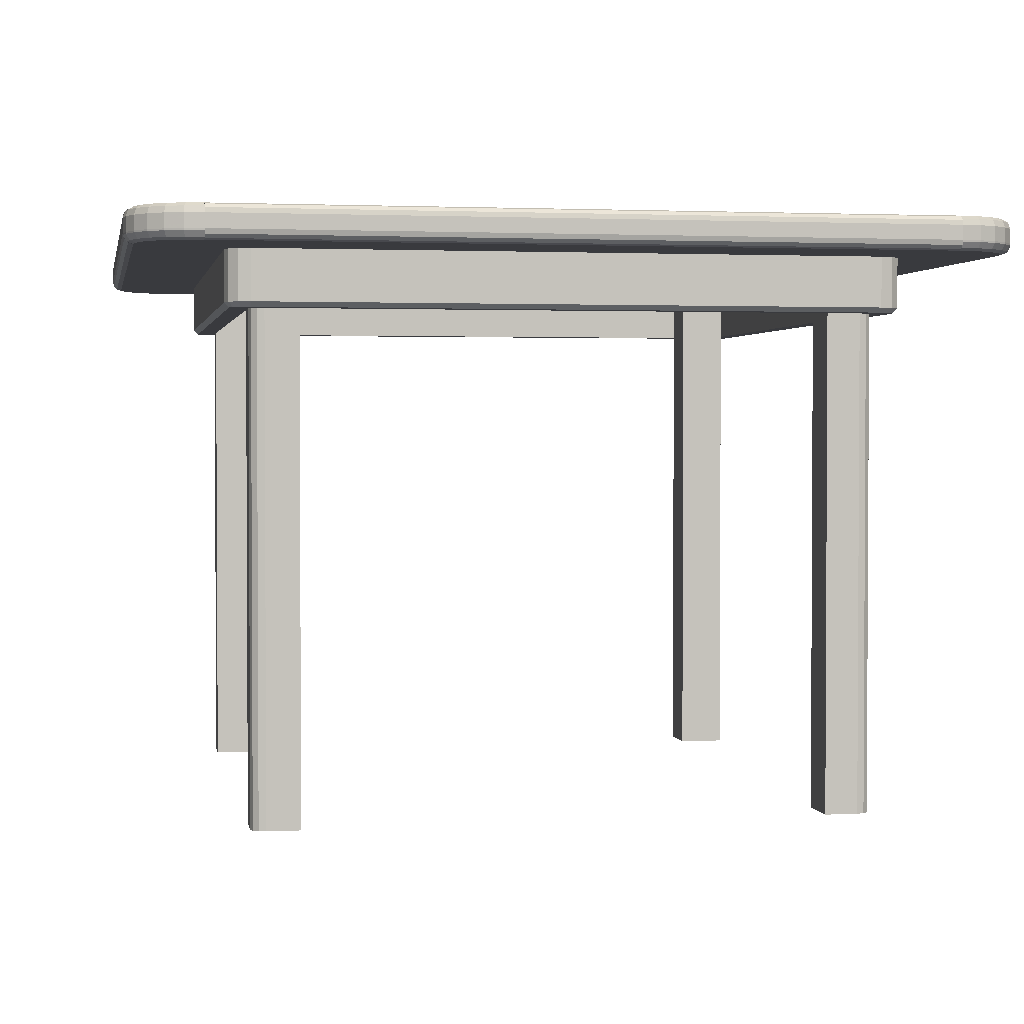
<metadata>
{"format":"obj","ext":"obj","renderer":"f3d","projection":"perspective","resolution":1024,"background":"white","views":[{"elev":1.9,"azim":79.7,"up":"+Z"}]}
</metadata>
<code>
v 0.9723 0.08368 0.6663
v 0.03028 0.1042 0.6754
v 0.03028 0.8958 0.6754
v 0.8613 0.8536 0.5792
v 0.03556 0.8958 0.6399
v 0.1042 0.9697 0.6754
v 0.9623 0.9342 0.673
v 0.8431 0.1306 0.5844
v 0.025 0.8958 0.6663
v 0.1569 0.7903 0.6399
v 0.1042 0.02641 0.6451
v 0.1358 0.1569 0.5792
v 0.1728 0.1569 0.025
v 0.0483 0.0483 0.6486
v 0.975 0.5 0.6663
v 0.8431 0.7903 0.5792
v 0.8167 0.2097 0.6399
v 0.05436 0.9456 0.6766
v 0.8659 0.1437 0.5844
v 0.8167 0.2097 0.3324
v 0.1358 0.8431 0.5792
v 0.02747 0.1042 0.673
v 0.8659 0.8562 0.6399
v 0.9553 0.06986 0.6399
v 0.1306 0.1569 0.5844
v 0.06458 0.9644 0.6504
v 0.08368 0.9723 0.6504
v 0.9301 0.04475 0.6768
v 0.03887 0.06647 0.6423
v 0.02785 0.08372 0.6486
v 0.06647 0.03887 0.6423
v 0.975 0.8958 0.6663
v 0.08593 0.9639 0.6766
v 0.8694 0.8431 0.5844
v 0.03789 0.9136 0.6768
v 0.03134 0.08465 0.6423
v 0.0277 0.08368 0.6663
v 0.9491 0.05085 0.6423
v 0.04993 0.9501 0.673
v 0.03612 0.9141 0.6766
v 0.8958 0.9644 0.6399
v 0.1569 0.8694 0.5844
v 0.9163 0.9721 0.6486
v 0.025 0.5 0.6663
v 0.7903 0.8431 0.6399
v 0.06466 0.9643 0.6486
v 0.025 0.1042 0.6583
v 0.8958 0.9697 0.6413
v 0.9517 0.9517 0.6486
v 0.9354 0.9644 0.6504
v 0.5 0.8694 0.6122
v 0.2097 0.2097 0.025
v 0.1591 0.1649 0.025
v 0.03789 0.08641 0.6768
v 0.7903 0.1569 0.6399
v 0.7903 0.2097 0.6399
v 0.2097 0.1833 0.3324
v 0.06582 0.03775 0.673
v 0.02747 0.8958 0.673
v 0.1649 0.1591 0.5792
v 0.9568 0.9311 0.6766
v 0.06458 0.9644 0.6663
v 0.8409 0.8351 0.5792
v 0.9136 0.03789 0.6399
v 0.03556 0.1042 0.6399
v 0.8272 0.8431 0.025
v 0.7903 0.8431 0.025
v 0.1306 0.5 0.6399
v 0.1042 0.03372 0.6766
v 0.1042 0.975 0.6583
v 0.03372 0.8958 0.6766
v 0.8431 0.7903 0.6095
v 0.1591 0.8351 0.025
v 0.8958 0.9748 0.6486
v 0.08372 0.02785 0.6486
v 0.05436 0.05436 0.6766
v 0.7903 0.1833 0.3324
v 0.1306 0.1569 0.6122
v 0.2097 0.8431 0.5792
v 0.9311 0.9568 0.6766
v 0.8431 0.8087 0.3021
v 0.5 0.975 0.6663
v 0.2097 0.8431 0.6399
v 0.8958 0.02641 0.6451
v 0.02641 0.8958 0.6715
v 0.8351 0.8409 0.025
v 0.9354 0.9644 0.6663
v 0.9736 0.1042 0.6451
v 0.1042 0.9736 0.6715
v 0.06458 0.03561 0.6504
v 0.9721 0.9163 0.6486
v 0.1387 0.8536 0.5792
v 0.5 0.025 0.6504
v 0.1042 0.9748 0.6486
v 0.2097 0.1569 0.6399
v 0.0483 0.9517 0.6486
v 0.06895 0.04316 0.6766
v 0.1306 0.1569 0.6399
v 0.1569 0.8694 0.6399
v 0.8536 0.8613 0.5792
v 0.8958 0.025 0.6583
v 0.9335 0.03887 0.6423
v 0.08641 0.9621 0.6768
v 0.9644 0.8958 0.6768
v 0.1306 0.8431 0.6122
v 0.04316 0.06895 0.6766
v 0.9354 0.03561 0.6504
v 0.1341 0.8562 0.5844
v 0.1569 0.1306 0.5844
v 0.02877 0.1042 0.6423
v 0.9611 0.06647 0.6423
v 0.9342 0.03775 0.673
v 0.8431 0.7903 0.025
v 0.9621 0.9136 0.6399
v 0.7903 0.2097 0.3324
v 0.06458 0.03561 0.6663
v 0.5 0.8694 0.5844
v 0.8409 0.1649 0.5792
v 0.8351 0.1591 0.025
v 0.1042 0.03028 0.6754
v 0.8431 0.2097 0.6399
v 0.1569 0.1358 0.5792
v 0.975 0.8958 0.6583
v 0.1341 0.8562 0.6399
v 0.8562 0.1341 0.6399
v 0.02877 0.8958 0.6423
v 0.975 0.5 0.6504
v 0.1042 0.03556 0.6768
v 0.8431 0.7903 0.3021
v 0.9353 0.9643 0.6486
v 0.1569 0.7903 0.5792
v 0.03775 0.9342 0.673
v 0.9723 0.9163 0.6504
v 0.9748 0.8958 0.6486
v 0.9621 0.08641 0.6399
v 0.025 0.1042 0.6504
v 0.02785 0.9163 0.6486
v 0.9663 0.1042 0.6766
v 0.8562 0.1341 0.5844
v 0.9163 0.0277 0.6663
v 0.9354 0.03561 0.6663
v 0.06986 0.9553 0.6399
v 0.8958 0.9663 0.6766
v 0.04475 0.9301 0.6768
v 0.03008 0.9157 0.673
v 0.9725 0.1042 0.673
v 0.8431 0.8642 0.5792
v 0.8958 0.9736 0.6715
v 0.025 0.5 0.6504
v 0.975 0.1042 0.6504
v 0.1306 0.8431 0.5844
v 0.8958 0.03028 0.6413
v 0.7903 0.1569 0.3324
v 0.9644 0.1042 0.6768
v 0.8431 0.2097 0.3324
v 0.9697 0.1042 0.6413
v 0.9697 0.8958 0.6413
v 0.1306 0.5 0.5844
v 0.0277 0.9163 0.6504
v 0.1464 0.8613 0.5792
v 0.04819 0.04819 0.6663
v 0.03887 0.9335 0.6423
v 0.8431 0.8272 0.3021
v 0.1042 0.02641 0.6715
v 0.1569 0.7903 0.025
v 0.1306 0.8431 0.6399
v 0.8958 0.03556 0.6768
v 0.03561 0.06458 0.6504
v 0.9553 0.06986 0.6768
v 0.9723 0.08368 0.6504
v 0.9699 0.9157 0.673
v 0.8431 0.8694 0.6122
v 0.1042 0.9644 0.6768
v 0.06647 0.9611 0.6423
v 0.08432 0.9699 0.673
v 0.1591 0.8351 0.5792
v 0.9643 0.06466 0.6486
v 0.08641 0.03789 0.6768
v 0.9501 0.04993 0.673
v 0.9491 0.9491 0.6423
v 0.8958 0.025 0.6663
v 0.9725 0.8958 0.673
v 0.03556 0.8958 0.6768
v 0.5 0.975 0.6504
v 0.9157 0.03008 0.673
v 0.1569 0.1306 0.6399
v 0.8431 0.2097 0.5792
v 0.03008 0.08432 0.673
v 0.1437 0.1341 0.5844
v 0.9443 0.9443 0.6768
v 0.1042 0.025 0.6663
v 0.2097 0.2097 0.6399
v 0.8659 0.1437 0.6399
v 0.9639 0.08593 0.6766
v 0.8958 0.975 0.6663
v 0.03561 0.06458 0.6663
v 0.1437 0.8659 0.6399
v 0.9136 0.9621 0.6768
v 0.0277 0.08368 0.6504
v 0.04475 0.06986 0.6399
v 0.8431 0.8694 0.6399
v 0.9663 0.8958 0.6766
v 0.03028 0.8958 0.6413
v 0.9141 0.03612 0.6766
v 0.03028 0.1042 0.6413
v 0.9644 0.06458 0.6504
v 0.1042 0.9697 0.6413
v 0.9568 0.06895 0.6766
v 0.5 0.8694 0.6399
v 0.9699 0.08432 0.673
v 0.1042 0.02747 0.673
v 0.1042 0.975 0.6663
v 0.04819 0.04819 0.6504
v 0.9687 0.9153 0.6423
v 0.8958 0.9644 0.6768
v 0.9163 0.9723 0.6663
v 0.9443 0.9443 0.6399
v 0.9301 0.9553 0.6399
v 0.9736 0.8958 0.6451
v 0.1341 0.1437 0.5844
v 0.08368 0.0277 0.6663
v 0.8694 0.1569 0.6399
v 0.9748 0.1042 0.6486
v 0.8536 0.1387 0.5792
v 0.7903 0.2097 0.025
v 0.025 0.8958 0.6504
v 0.2097 0.1569 0.3324
v 0.9712 0.1042 0.6423
v 0.03574 0.9353 0.6486
v 0.1649 0.1591 0.025
v 0.9736 0.1042 0.6715
v 0.8958 0.02641 0.6715
v 0.025 0.5 0.6583
v 0.02641 0.1042 0.6451
v 0.9623 0.06582 0.673
v 0.1591 0.1649 0.5792
v 0.7903 0.7903 0.6399
v 0.8351 0.8409 0.5792
v 0.03556 0.1042 0.6768
v 0.06986 0.04475 0.6399
v 0.9163 0.02785 0.6486
v 0.975 0.8958 0.6504
v 0.9644 0.06458 0.6663
v 0.9712 0.8958 0.6423
v 0.8642 0.1569 0.5792
v 0.1569 0.1728 0.025
v 0.04993 0.04993 0.673
v 0.7903 0.1569 0.5792
v 0.1833 0.2097 0.3324
v 0.9518 0.04819 0.6663
v 0.9335 0.9611 0.6423
v 0.9153 0.9687 0.6423
v 0.9611 0.9335 0.6423
v 0.8642 0.8431 0.5792
v 0.05085 0.05085 0.6423
v 0.7903 0.1569 0.025
v 0.9639 0.9141 0.6766
v 0.06582 0.9623 0.673
v 0.9553 0.9301 0.6399
v 0.03789 0.9136 0.6399
v 0.9141 0.9639 0.6766
v 0.08465 0.9687 0.6423
v 0.8958 0.02747 0.673
v 0.8409 0.8351 0.025
v 0.9443 0.05565 0.6768
v 0.1833 0.2097 0.6399
v 0.1728 0.8431 0.5792
v 0.2097 0.2097 0.3324
v 0.8431 0.1358 0.5792
v 0.1833 0.2097 0.025
v 0.1569 0.8272 0.5792
v 0.9311 0.04316 0.6766
v 0.025 0.8958 0.6583
v 0.8431 0.5 0.6399
v 0.8431 0.1728 0.025
v 0.03789 0.08641 0.6399
v 0.8431 0.8087 0.5792
v 0.1569 0.8694 0.6122
v 0.8431 0.8272 0.025
v 0.8431 0.8272 0.5792
v 0.8272 0.8431 0.5792
v 0.9136 0.03789 0.6768
v 0.8431 0.7903 0.6399
v 0.02516 0.8958 0.6486
v 0.06466 0.03574 0.6486
v 0.8958 0.975 0.6583
v 0.9443 0.05565 0.6399
v 0.2097 0.1833 0.025
v 0.8431 0.5 0.6095
v 0.8958 0.9697 0.6754
v 0.06986 0.9553 0.6768
v 0.1464 0.1387 0.5792
v 0.7903 0.1833 0.6399
v 0.8272 0.1569 0.025
v 0.1569 0.2097 0.6399
v 0.9518 0.04819 0.6504
v 0.5 0.025 0.6583
v 0.8694 0.8431 0.6399
v 0.8431 0.1306 0.6399
v 0.08368 0.9723 0.6663
v 0.1341 0.1437 0.6399
v 0.1569 0.2097 0.5792
v 0.9687 0.08465 0.6423
v 0.8613 0.1464 0.5792
v 0.2097 0.1833 0.6399
v 0.9163 0.0277 0.6504
v 0.04819 0.9518 0.6663
v 0.5 0.975 0.6583
v 0.9342 0.9623 0.673
v 0.08372 0.9721 0.6486
v 0.8958 0.03372 0.6766
v 0.1042 0.03028 0.6413
v 0.9301 0.04475 0.6399
v 0.1569 0.2097 0.025
v 0.05565 0.9443 0.6768
v 0.1042 0.025 0.6583
v 0.08641 0.9621 0.6399
v 0.9621 0.9136 0.6768
v 0.2097 0.7903 0.025
v 0.1042 0.9663 0.6766
v 0.8562 0.8659 0.6399
v 0.975 0.1042 0.6583
v 0.06895 0.9568 0.6766
v 0.1728 0.1569 0.5792
v 0.1569 0.1728 0.5792
v 0.2097 0.8431 0.025
v 0.8694 0.1569 0.5844
v 0.05565 0.9443 0.6399
v 0.7903 0.7903 0.025
v 0.1649 0.8409 0.5792
v 0.8431 0.1728 0.5792
v 0.8659 0.8562 0.5844
v 0.9621 0.08641 0.6768
v 0.04475 0.06986 0.6768
v 0.03775 0.06582 0.673
v 0.8272 0.1569 0.5792
v 0.7903 0.1833 0.025
v 0.1649 0.8409 0.025
v 0.04819 0.9518 0.6504
v 0.7903 0.8431 0.5792
v 0.9456 0.9456 0.6766
v 0.9353 0.03574 0.6486
v 0.03561 0.9354 0.6504
v 0.2097 0.1569 0.025
v 0.025 0.1042 0.6663
v 0.9301 0.9553 0.6768
v 0.9644 0.8958 0.6399
v 0.9736 0.8958 0.6715
v 0.02516 0.1042 0.6486
v 0.8431 0.5 0.5792
v 0.8431 0.8087 0.025
v 0.02641 0.8958 0.6451
v 0.1042 0.9736 0.6451
v 0.975 0.5 0.6583
v 0.8562 0.8659 0.5844
v 0.1387 0.1464 0.5792
v 0.975 0.1042 0.6663
v 0.2097 0.7903 0.6399
v 0.9157 0.9699 0.673
v 0.1042 0.9725 0.673
v 0.02641 0.1042 0.6715
v 0.9163 0.9723 0.6504
v 0.03134 0.9153 0.6423
v 0.1042 0.9712 0.6423
v 0.8351 0.1591 0.5792
v 0.06986 0.04475 0.6768
v 0.1728 0.8431 0.025
v 0.1306 0.5 0.6122
v 0.8431 0.8694 0.5844
v 0.05565 0.05565 0.6768
v 0.08368 0.0277 0.6504
v 0.1042 0.03556 0.6399
v 0.9518 0.9518 0.6663
v 0.8958 0.025 0.6504
v 0.1042 0.02877 0.6423
v 0.05085 0.9491 0.6423
v 0.8958 0.9712 0.6423
v 0.8958 0.03028 0.6754
v 0.03561 0.9354 0.6663
v 0.04316 0.9311 0.6766
v 0.9697 0.8958 0.6754
v 0.2097 0.1569 0.5792
v 0.9697 0.1042 0.6754
v 0.8409 0.1649 0.025
v 0.9553 0.9301 0.6768
v 0.9723 0.9163 0.6663
v 0.08641 0.03789 0.6399
v 0.8958 0.02877 0.6423
v 0.1569 0.2097 0.3324
v 0.9644 0.9354 0.6504
v 0.1042 0.025 0.6504
v 0.1569 0.8272 0.025
v 0.8431 0.2097 0.6095
v 0.8958 0.975 0.6504
v 0.05565 0.05565 0.6399
v 0.9456 0.05436 0.6766
v 0.9643 0.9353 0.6486
v 0.8958 0.02516 0.6486
v 0.9501 0.9501 0.673
v 0.9721 0.08372 0.6486
v 0.9517 0.0483 0.6486
v 0.08432 0.03008 0.673
v 0.8167 0.2097 0.025
v 0.08593 0.03612 0.6766
v 0.5 0.025 0.6663
v 0.9644 0.1042 0.6399
v 0.03612 0.08593 0.6766
v 0.1042 0.975 0.6504
v 0.1437 0.1341 0.6399
v 0.9136 0.9621 0.6399
v 0.8431 0.2097 0.025
v 0.8958 0.9725 0.673
v 0.9153 0.03134 0.6423
v 0.1437 0.8659 0.5844
v 0.1042 0.02516 0.6486
v 0.8958 0.03556 0.6399
v 0.0277 0.9163 0.6663
v 0.04475 0.9301 0.6399
v 0.03574 0.06466 0.6486
v 0.9644 0.9354 0.6663
v 0.1042 0.9644 0.6399
v 0.8958 0.9736 0.6451
v 0.1569 0.8642 0.5792
v 0.08465 0.03134 0.6423
v 0.03372 0.1042 0.6766
v 0.9518 0.9518 0.6504
f 56 55 95
f 192 295 10
f 358 83 45
f 237 283 121
f 95 192 56
f 56 192 10
f 56 10 121
f 121 10 358
f 121 358 237
f 237 358 45
f 283 72 274
f 274 72 289
f 274 289 121
f 121 289 393
f 72 16 289
f 289 16 350
f 289 350 393
f 393 350 187
f 248 382 55
f 55 382 95
f 10 295 131
f 131 295 302
f 340 45 79
f 79 45 83
f 201 260 418
f 240 395 387
f 387 395 200
f 387 200 372
f 372 200 276
f 372 276 301
f 301 276 65
f 287 186 24
f 24 186 299
f 24 299 135
f 135 299 125
f 135 125 406
f 23 41 298
f 298 41 410
f 298 410 222
f 222 410 218
f 301 409 372
f 372 409 186
f 372 186 416
f 416 186 287
f 416 287 64
f 64 287 313
f 125 193 406
f 406 193 222
f 406 222 347
f 347 222 218
f 347 218 114
f 114 218 217
f 114 217 259
f 260 201 5
f 5 201 99
f 5 99 197
f 197 124 5
f 5 124 166
f 5 166 65
f 65 166 98
f 65 98 301
f 23 321 41
f 41 321 201
f 41 201 421
f 421 201 418
f 421 418 317
f 317 418 328
f 317 328 142
f 273 226 233
f 233 226 149
f 233 149 47
f 47 149 136
f 9 273 44
f 44 273 233
f 44 233 345
f 345 233 47
f 391 191 371
f 371 191 221
f 371 221 90
f 90 221 116
f 90 116 213
f 213 116 161
f 213 161 168
f 168 161 196
f 168 196 199
f 199 196 37
f 199 37 136
f 136 37 345
f 181 405 101
f 101 405 297
f 101 297 374
f 374 297 93
f 405 191 297
f 297 191 316
f 297 316 93
f 93 316 391
f 150 357 170
f 170 357 1
f 170 1 206
f 206 1 243
f 206 243 296
f 296 243 250
f 296 250 107
f 107 250 141
f 107 141 306
f 306 141 140
f 306 140 374
f 374 140 181
f 242 123 127
f 127 123 354
f 127 354 150
f 150 354 322
f 123 32 354
f 354 32 15
f 354 15 322
f 322 15 357
f 394 195 362
f 362 195 216
f 362 216 50
f 50 216 87
f 50 87 426
f 426 87 373
f 426 373 390
f 390 373 420
f 390 420 133
f 133 420 386
f 133 386 242
f 242 386 32
f 195 286 82
f 82 286 308
f 82 308 212
f 212 308 70
f 286 394 308
f 308 394 184
f 308 184 70
f 70 184 408
f 83 358 79
f 79 358 319
f 79 319 326
f 165 319 131
f 131 319 358
f 131 358 10
f 115 225 77
f 77 225 337
f 77 337 153
f 153 337 256
f 56 115 293
f 293 115 77
f 293 77 55
f 55 77 153
f 336 248 294
f 294 248 256
f 191 181 164
f 164 181 232
f 164 232 120
f 120 232 378
f 120 378 128
f 128 378 167
f 239 425 54
f 54 425 407
f 54 407 334
f 334 407 106
f 334 106 370
f 370 106 76
f 370 76 366
f 366 76 97
f 366 97 178
f 178 97 404
f 178 404 128
f 128 404 69
f 425 22 407
f 407 22 188
f 407 188 106
f 106 188 335
f 106 335 76
f 76 335 247
f 76 247 97
f 97 247 58
f 97 58 404
f 404 58 402
f 404 402 69
f 69 402 211
f 22 345 188
f 188 345 37
f 188 37 335
f 335 37 196
f 335 196 247
f 247 196 161
f 247 161 58
f 58 161 116
f 58 116 402
f 402 116 221
f 402 221 211
f 211 221 191
f 136 349 199
f 199 349 30
f 199 30 168
f 168 30 419
f 168 419 213
f 213 419 14
f 213 14 90
f 90 14 285
f 90 285 371
f 371 285 75
f 371 75 391
f 391 75 415
f 349 110 30
f 30 110 36
f 30 36 419
f 419 36 29
f 419 29 14
f 14 29 255
f 14 255 285
f 285 255 31
f 285 31 75
f 75 31 424
f 75 424 415
f 415 424 375
f 110 65 36
f 36 65 276
f 36 276 29
f 29 276 200
f 29 200 255
f 255 200 395
f 255 395 31
f 31 395 240
f 31 240 424
f 424 240 387
f 424 387 375
f 375 387 372
f 109 122 8
f 8 122 269
f 325 246 236
f 236 246 53
f 236 53 60
f 60 53 230
f 60 230 324
f 324 230 13
f 104 318 154
f 154 318 385
f 154 385 333
f 333 385 190
f 333 190 169
f 169 190 346
f 169 346 265
f 265 346 198
f 265 198 28
f 28 198 215
f 28 215 282
f 282 215 173
f 282 173 167
f 167 173 103
f 167 103 128
f 128 103 291
f 128 291 178
f 178 291 315
f 178 315 366
f 366 315 144
f 366 144 370
f 370 144 35
f 370 35 334
f 334 35 183
f 334 183 54
f 54 183 239
f 8 299 109
f 109 299 186
f 52 268 288
f 288 268 57
f 288 57 344
f 344 57 227
f 268 192 57
f 57 192 305
f 57 305 227
f 227 305 95
f 195 212 148
f 148 212 89
f 148 89 290
f 290 89 6
f 290 6 215
f 215 6 173
f 336 294 365
f 365 294 119
f 365 119 118
f 118 119 384
f 118 384 331
f 331 384 275
f 369 201 355
f 355 201 321
f 355 321 332
f 332 321 23
f 332 23 34
f 34 23 298
f 236 122 325
f 325 122 292
f 325 292 302
f 302 292 356
f 302 356 131
f 131 356 12
f 131 12 271
f 271 12 21
f 271 21 176
f 176 21 330
f 63 238 147
f 147 238 281
f 147 281 423
f 423 281 160
f 330 21 267
f 267 21 92
f 267 92 79
f 160 281 92
f 92 281 340
f 92 340 79
f 236 60 122
f 122 60 324
f 122 324 269
f 269 324 224
f 365 245 336
f 336 245 304
f 336 304 248
f 224 324 304
f 304 324 382
f 304 382 248
f 365 118 245
f 245 118 331
f 245 331 254
f 254 331 4
f 63 147 280
f 280 147 100
f 280 100 16
f 4 331 100
f 100 331 187
f 100 187 16
f 283 237 16
f 16 237 329
f 16 329 113
f 357 32 231
f 231 32 348
f 231 348 383
f 383 348 381
f 383 381 154
f 154 381 104
f 74 394 362
f 133 242 134
f 377 74 252
f 252 74 43
f 252 43 251
f 251 43 130
f 251 130 180
f 91 214 397
f 397 214 253
f 397 253 49
f 259 217 180
f 180 217 218
f 180 218 251
f 251 218 410
f 251 410 252
f 252 410 41
f 252 41 377
f 347 114 214
f 214 114 259
f 214 259 253
f 253 259 180
f 253 180 49
f 49 180 130
f 74 362 43
f 43 362 50
f 43 50 130
f 130 50 426
f 130 426 49
f 49 426 390
f 49 390 397
f 397 390 133
f 397 133 91
f 91 133 134
f 91 134 214
f 214 134 244
f 214 244 347
f 34 254 332
f 332 254 4
f 332 4 355
f 355 4 100
f 355 100 369
f 369 100 147
f 423 42 147
f 147 42 369
f 280 279 63
f 63 279 264
f 63 264 238
f 238 264 86
f 238 86 281
f 281 86 66
f 327 222 19
f 19 222 193
f 19 193 139
f 139 193 125
f 139 125 8
f 8 125 299
f 201 172 209
f 209 172 51
f 209 51 99
f 99 51 278
f 172 369 51
f 51 369 117
f 51 117 278
f 278 117 42
f 151 166 108
f 108 166 124
f 108 124 414
f 414 124 197
f 414 197 42
f 42 197 99
f 230 53 13
f 13 53 246
f 13 246 344
f 344 246 314
f 344 314 52
f 392 165 271
f 271 165 131
f 167 311 282
f 282 311 204
f 282 204 28
f 28 204 272
f 28 272 265
f 265 272 396
f 265 396 169
f 169 396 208
f 169 208 333
f 333 208 194
f 333 194 154
f 154 194 138
f 311 263 204
f 204 263 185
f 204 185 272
f 272 185 112
f 272 112 396
f 396 112 179
f 396 179 208
f 208 179 235
f 208 235 194
f 194 235 210
f 194 210 138
f 138 210 146
f 263 181 185
f 185 181 140
f 185 140 112
f 112 140 141
f 112 141 179
f 179 141 250
f 179 250 235
f 235 250 243
f 235 243 210
f 210 243 1
f 210 1 146
f 146 1 357
f 9 345 85
f 85 345 361
f 85 361 3
f 3 361 2
f 3 2 183
f 183 2 239
f 173 320 103
f 103 320 33
f 103 33 291
f 291 33 323
f 291 323 315
f 315 323 18
f 315 18 144
f 144 18 380
f 144 380 35
f 35 380 40
f 35 40 183
f 183 40 71
f 320 360 33
f 33 360 175
f 33 175 323
f 323 175 258
f 323 258 18
f 18 258 39
f 18 39 380
f 380 39 132
f 380 132 40
f 40 132 145
f 40 145 71
f 71 145 59
f 360 212 175
f 175 212 300
f 175 300 258
f 258 300 62
f 258 62 39
f 39 62 307
f 39 307 132
f 132 307 379
f 132 379 145
f 145 379 417
f 145 417 59
f 59 417 9
f 408 394 353
f 353 394 422
f 353 422 207
f 207 422 48
f 207 48 421
f 421 48 41
f 136 226 234
f 234 226 352
f 234 352 205
f 205 352 203
f 205 203 65
f 65 203 5
f 8 269 139
f 139 269 224
f 139 224 19
f 19 224 304
f 19 304 327
f 327 304 245
f 25 12 220
f 220 12 356
f 220 356 189
f 189 356 292
f 189 292 109
f 109 292 122
f 12 25 21
f 21 25 151
f 105 151 368
f 368 151 158
f 368 158 78
f 78 158 25
f 166 105 68
f 68 105 368
f 68 368 98
f 98 368 78
f 73 338 392
f 392 338 367
f 392 367 165
f 165 367 326
f 165 326 319
f 242 150 219
f 219 150 88
f 219 88 157
f 157 88 156
f 157 156 347
f 347 156 406
f 254 34 245
f 245 34 327
f 67 329 340
f 340 329 237
f 340 237 45
f 279 163 351
f 351 163 81
f 351 81 113
f 113 81 129
f 163 280 81
f 81 280 277
f 81 277 129
f 129 277 16
f 325 302 246
f 246 302 314
f 192 268 266
f 266 268 249
f 266 249 295
f 295 249 389
f 268 52 249
f 249 52 270
f 249 270 389
f 389 270 314
f 275 411 331
f 331 411 187
f 374 398 306
f 306 398 241
f 306 241 107
f 107 241 342
f 107 342 296
f 296 342 401
f 296 401 206
f 206 401 177
f 206 177 170
f 170 177 400
f 170 400 150
f 150 400 223
f 398 388 241
f 241 388 413
f 241 413 342
f 342 413 102
f 342 102 401
f 401 102 38
f 401 38 177
f 177 38 111
f 177 111 400
f 400 111 303
f 400 303 223
f 223 303 228
f 388 416 413
f 413 416 64
f 413 64 102
f 102 64 313
f 102 313 38
f 38 313 287
f 38 287 111
f 111 287 24
f 111 24 303
f 303 24 135
f 303 135 228
f 228 135 406
f 374 391 84
f 84 391 11
f 84 11 152
f 152 11 312
f 152 312 416
f 416 312 372
f 408 94 27
f 27 94 310
f 27 310 26
f 26 310 46
f 26 46 339
f 339 46 96
f 339 96 343
f 343 96 229
f 343 229 159
f 159 229 137
f 159 137 226
f 226 137 284
f 94 364 310
f 310 364 262
f 310 262 46
f 46 262 174
f 46 174 96
f 96 174 376
f 96 376 229
f 229 376 162
f 229 162 137
f 137 162 363
f 137 363 284
f 284 363 126
f 364 421 262
f 262 421 317
f 262 317 174
f 174 317 142
f 174 142 376
f 376 142 328
f 376 328 162
f 162 328 418
f 162 418 363
f 363 418 260
f 363 260 126
f 126 260 5
f 267 367 330
f 330 367 338
f 330 338 176
f 176 338 73
f 176 73 271
f 271 73 392
f 226 9 159
f 159 9 417
f 159 417 343
f 343 417 379
f 343 379 339
f 339 379 307
f 339 307 26
f 26 307 62
f 26 62 27
f 27 62 300
f 27 300 408
f 408 300 212
f 109 186 189
f 189 186 409
f 189 409 220
f 220 409 301
f 220 301 25
f 25 301 98
f 34 298 327
f 327 298 222
f 155 411 20
f 20 411 403
f 20 403 115
f 115 403 225
f 121 155 17
f 17 155 20
f 17 20 56
f 56 20 115
f 66 67 281
f 281 67 340
f 86 264 66
f 66 264 279
f 66 279 67
f 67 279 113
f 67 113 329
f 13 344 324
f 324 344 382
f 267 79 367
f 367 79 326
f 384 119 275
f 275 119 294
f 275 294 411
f 411 294 256
f 411 256 225
f 261 143 215
f 198 346 80
f 80 346 190
f 80 190 341
f 341 190 385
f 341 385 61
f 61 385 318
f 61 318 257
f 257 318 104
f 257 104 202
f 309 359 261
f 261 359 412
f 261 412 143
f 202 182 257
f 257 182 171
f 257 171 61
f 61 171 7
f 61 7 341
f 341 7 399
f 341 399 80
f 195 412 216
f 216 412 359
f 216 359 87
f 87 359 309
f 87 309 373
f 215 198 261
f 261 198 80
f 261 80 309
f 309 80 399
f 309 399 373
f 373 399 7
f 373 7 420
f 420 7 171
f 420 171 386
f 386 171 182
f 386 182 32
f 42 423 414
f 414 423 160
f 414 160 108
f 108 160 92
f 108 92 151
f 151 92 21

</code>
